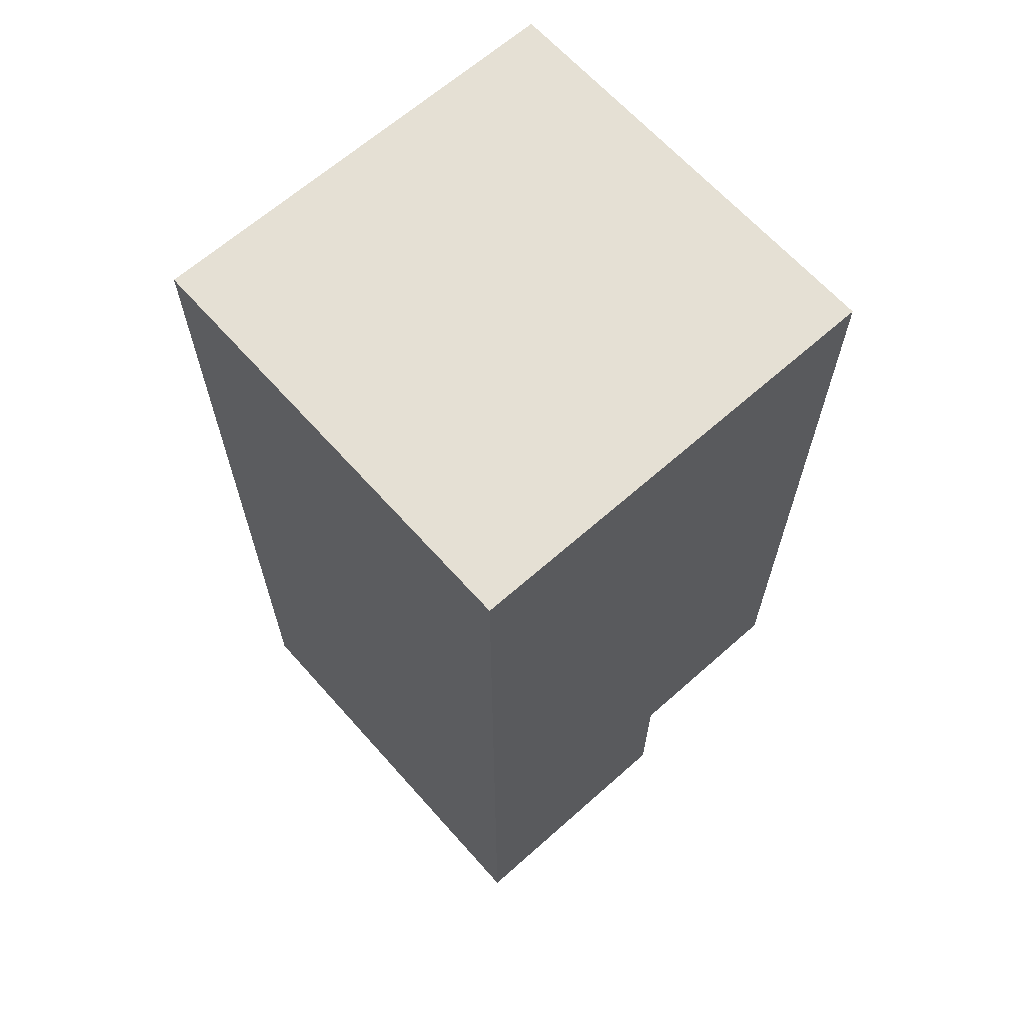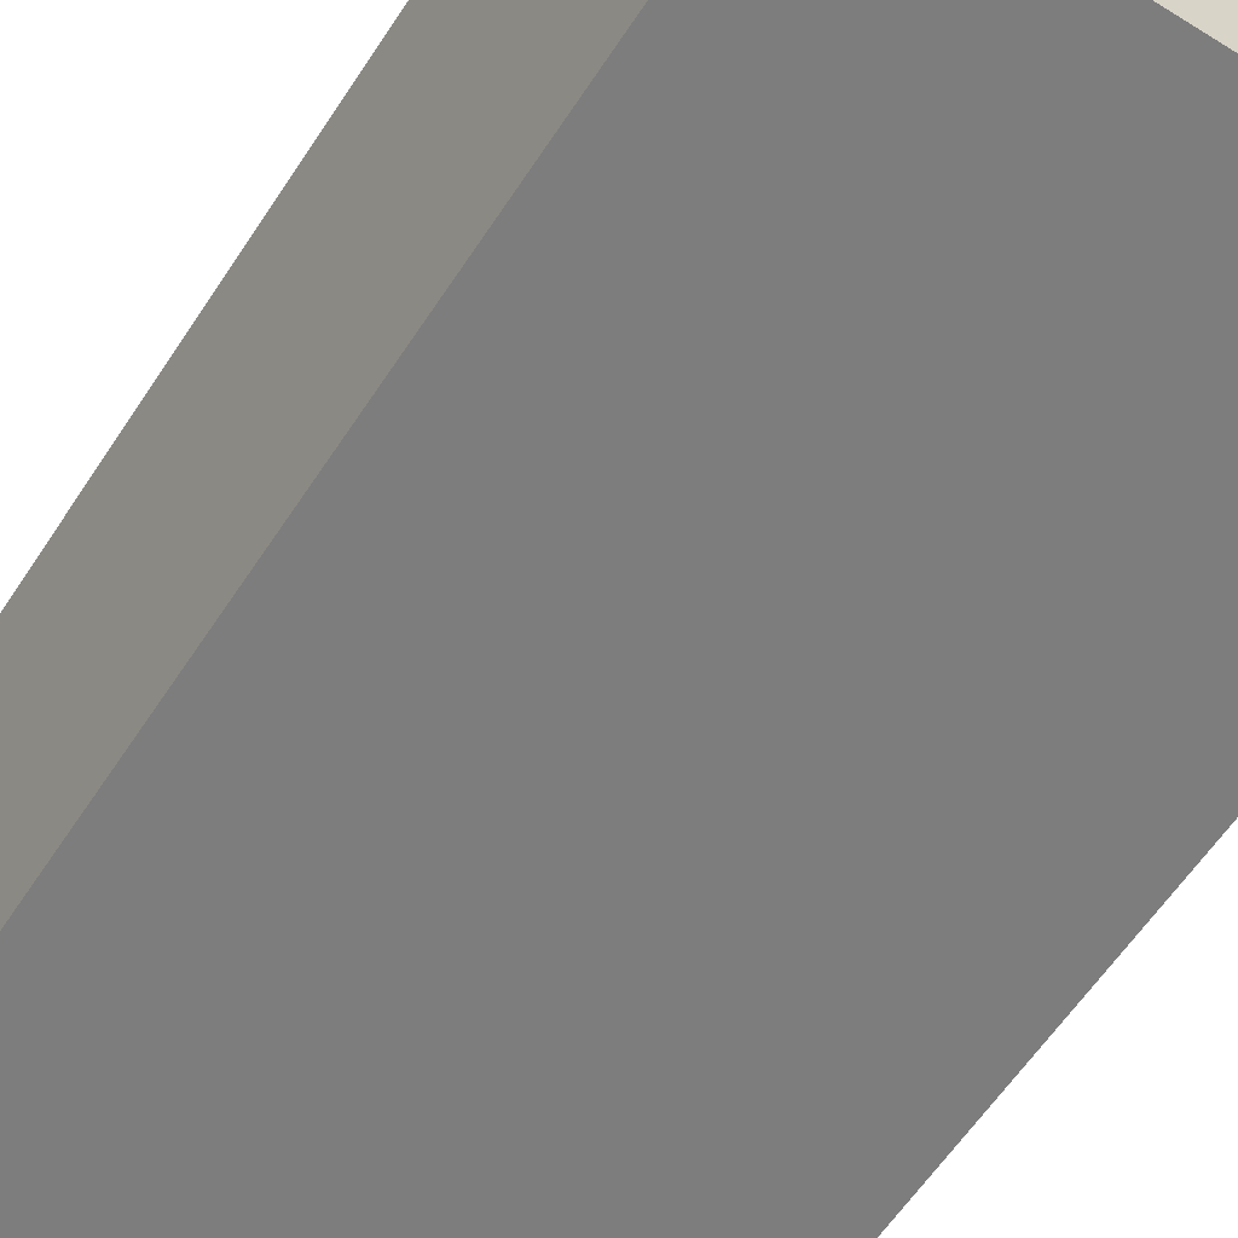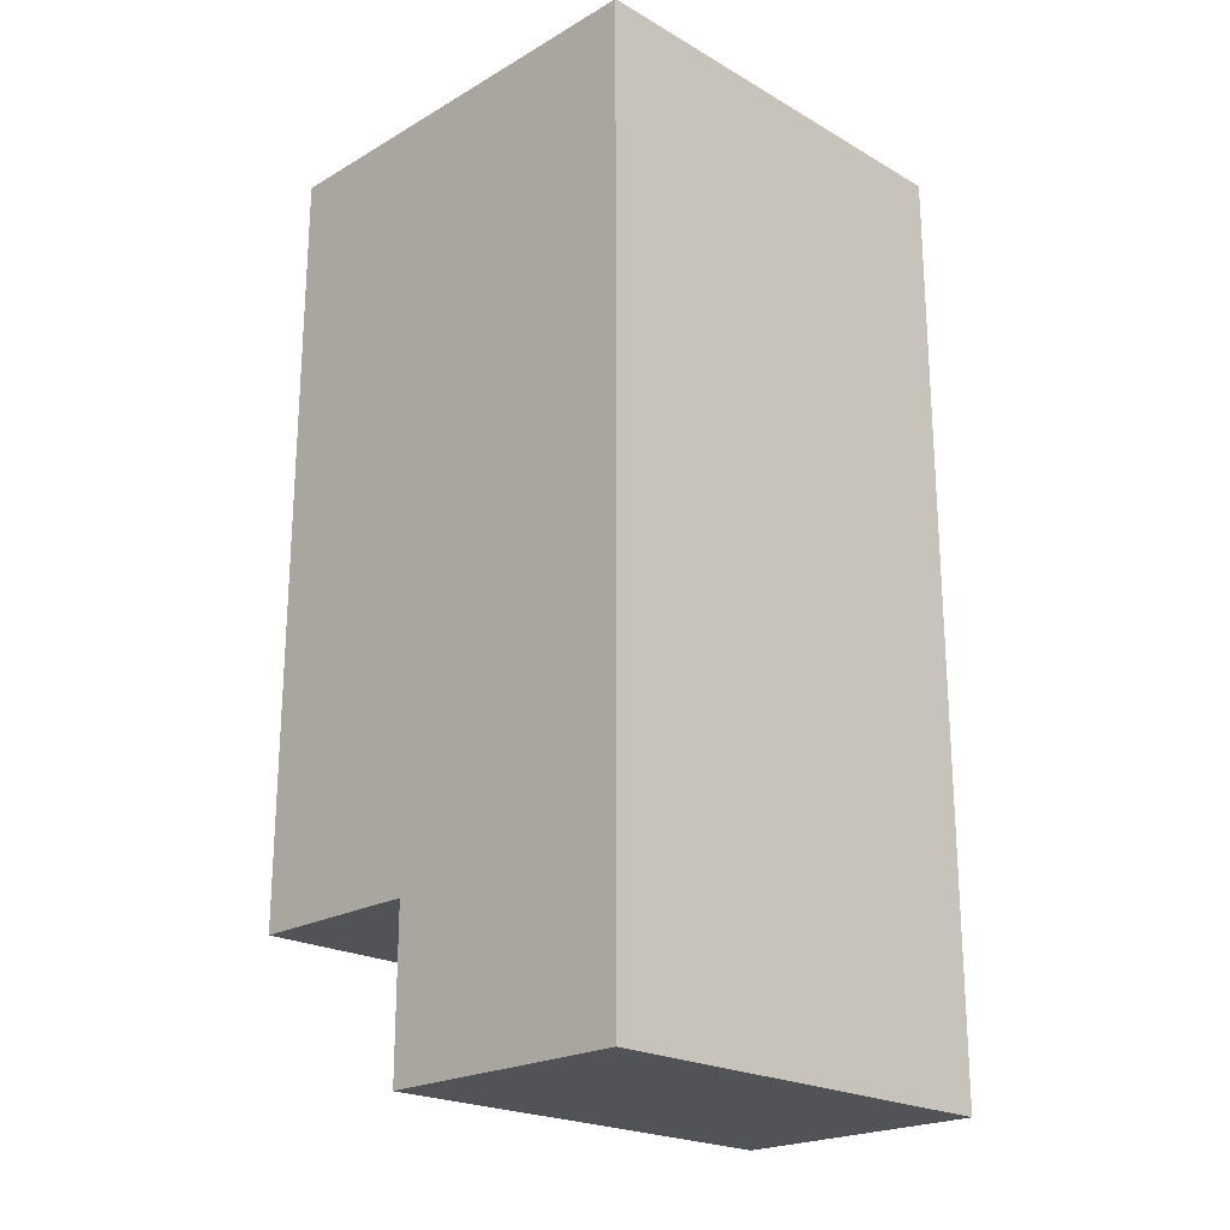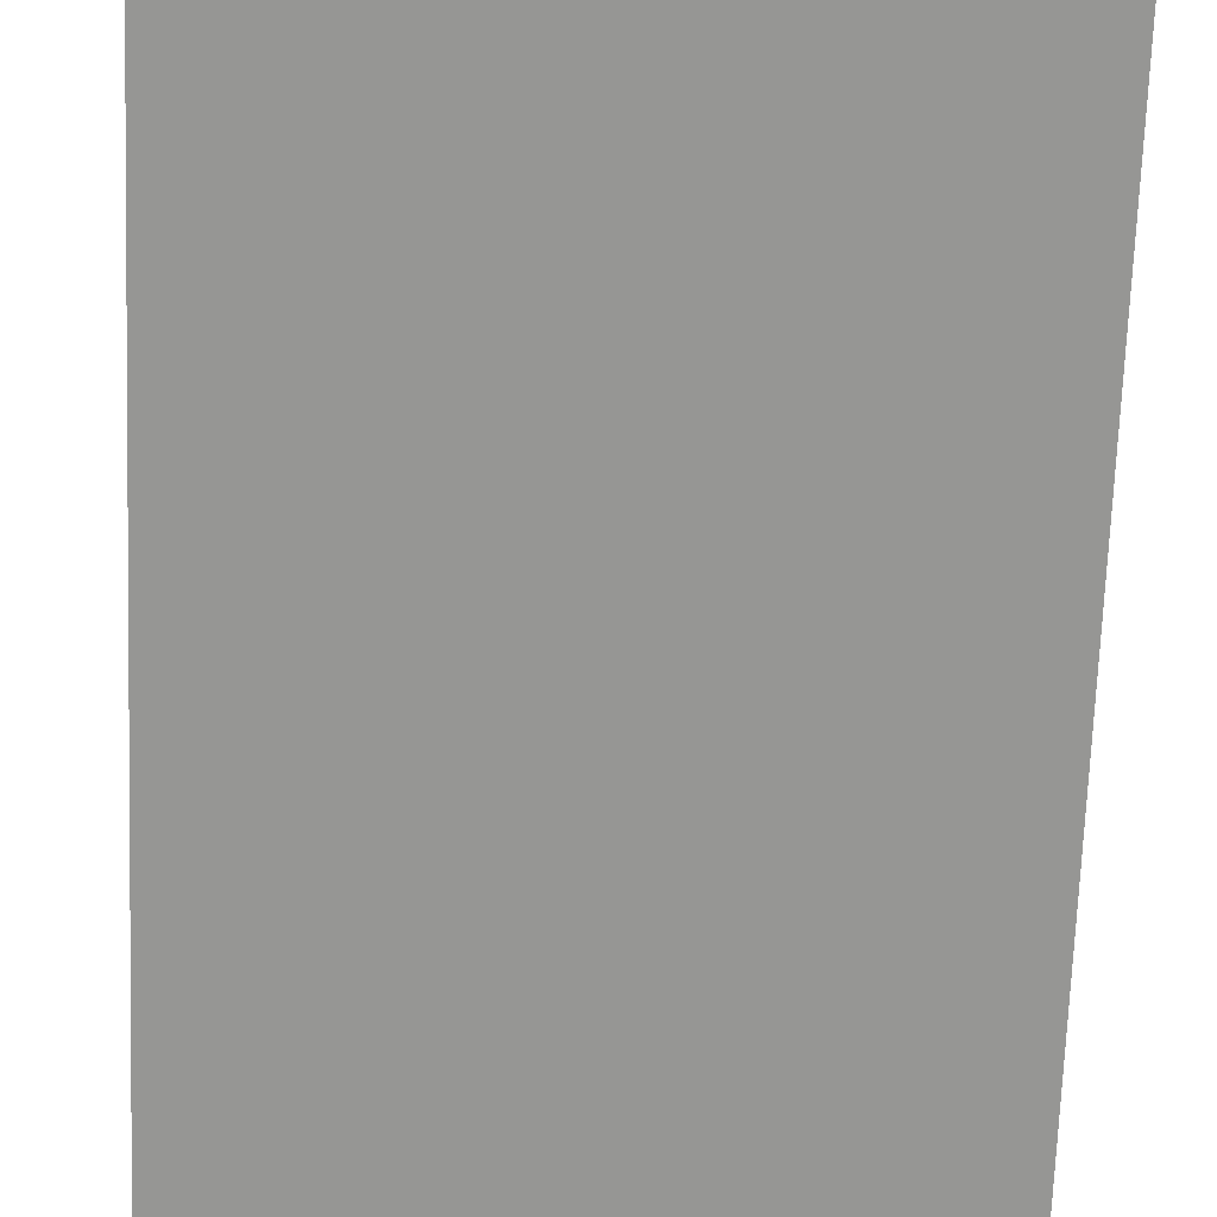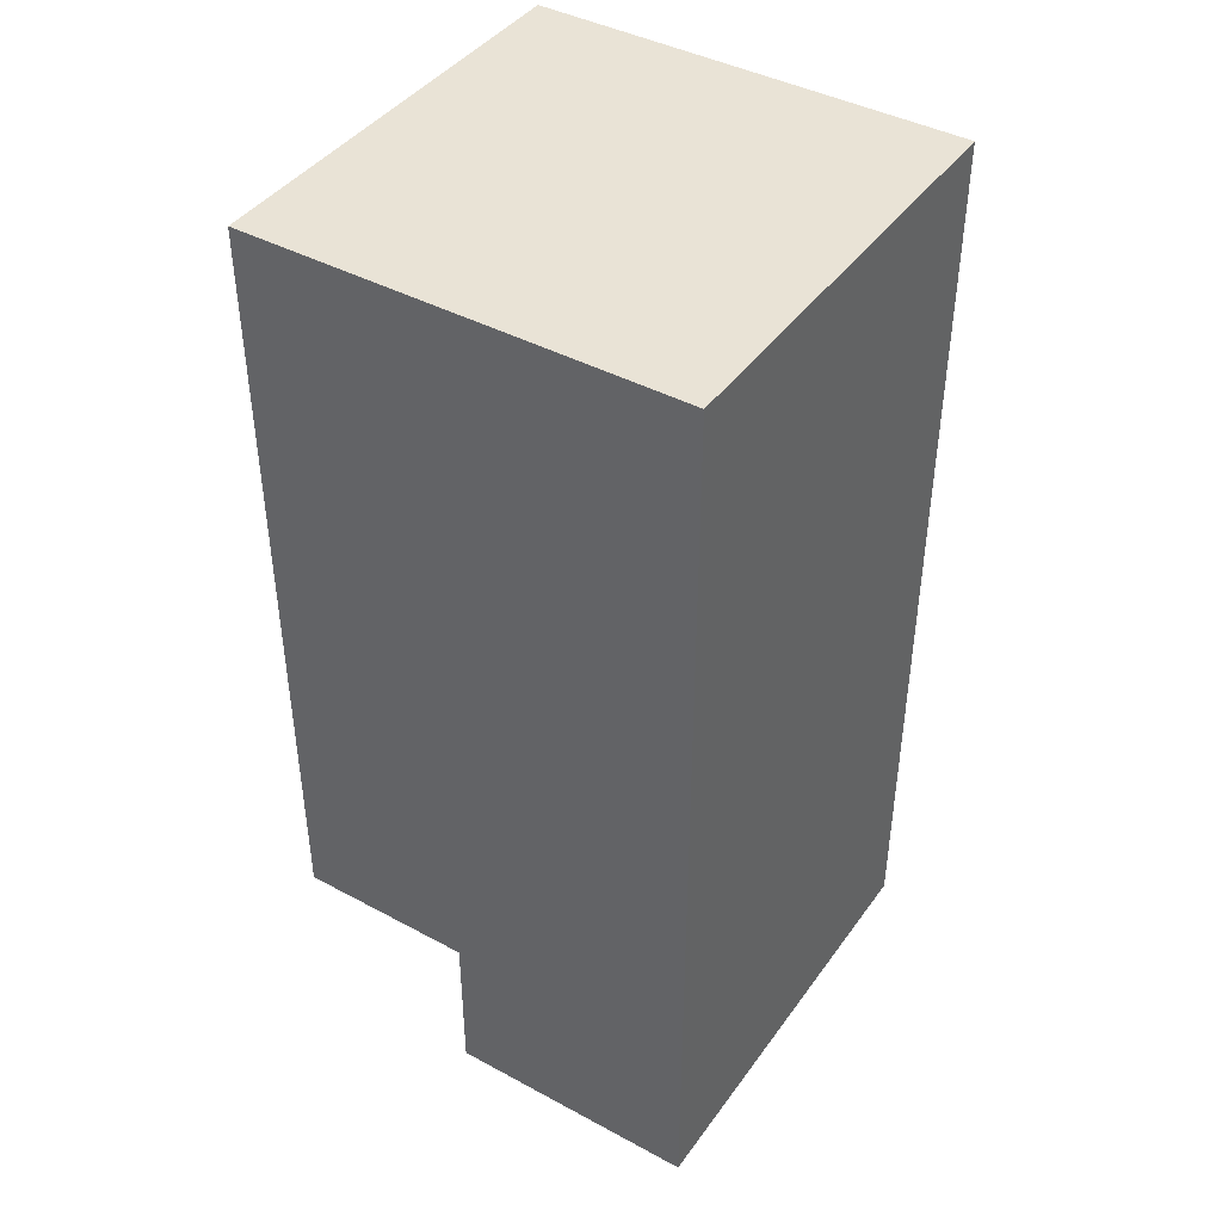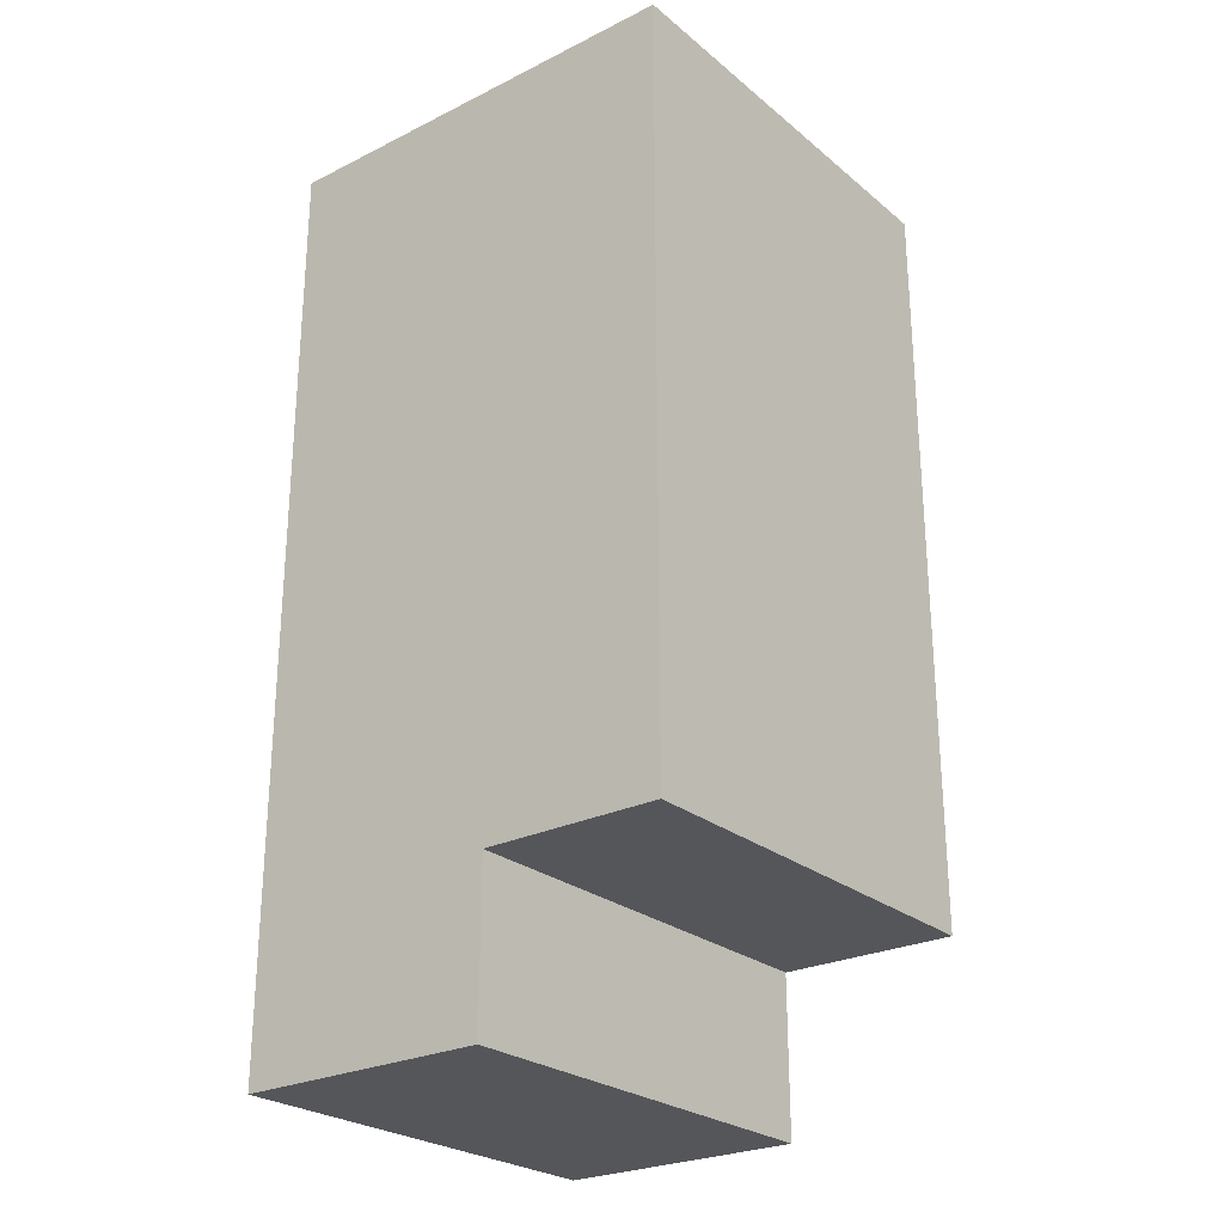
<metadata>
{"format":"obj","ext":"obj","renderer":"f3d","projection":"perspective","resolution":1024,"background":"white","views":[{"elev":65.2,"azim":48.3,"up":"+Z"},{"elev":-59.2,"azim":147.2,"up":"+Y"},{"elev":-21.9,"azim":-44.9,"up":"+Z"},{"elev":-67.7,"azim":177.9,"up":"+Y"},{"elev":42.3,"azim":-57.2,"up":"+Z"},{"elev":-25.8,"azim":128.2,"up":"+Z"}]}
</metadata>
<code>
g royale_car_army_crashed_mesh_lod02_A
v 1.348 1.611 -2.568
v 1.348 2.749 2.3
v 1.348 2.749 -2.568
v 1.348 -1.144e-07 2.3
v 1.348 -3.815e-07 -3.581
v 1.348 1.611 -3.581
v -1.382 4.196e-07 2.3
v -1.382 1.611 -3.581
v -1.382 1.611 -2.568
v -1.382 1.526e-07 -3.581
v -1.382 2.749 -2.568
v -1.382 2.749 2.3
v 1.348 1.611 -2.568
v -1.382 2.749 -2.568
v -1.382 1.611 -2.568
v -0.01669 2.749 -2.568
v 1.348 2.749 -2.568
v 1.348 1.611 -3.581
v -1.382 1.611 -2.568
v -1.382 1.611 -3.581
v 1.348 1.611 -2.568
v -0.01669 2.749 -2.568
v 1.348 2.749 -2.568
v 1.348 2.749 2.3
v -0.0167 2.749 2.3
v 1.348 1.611 -3.581
v -1.382 1.526e-07 -3.581
v 1.348 -3.815e-07 -3.581
v -1.382 1.611 -3.581
v 1.348 2.749 2.3
v 1.348 -1.144e-07 2.3
v -0.0167 1.526e-07 2.3
v -0.0167 2.749 2.3
v -1.382 4.196e-07 2.3
v -0.0167 1.526e-07 2.3
v 1.348 -3.815e-07 -3.581
v -1.382 1.526e-07 -3.581
v 1.348 -1.144e-07 2.3
v -1.382 2.749 -2.568
v -0.01669 2.749 -2.568
v -0.0167 2.749 2.3
v -1.382 2.749 2.3
v -1.382 2.749 2.3
v -0.0167 2.749 2.3
v -0.0167 1.526e-07 2.3
v -1.382 4.196e-07 2.3
g royale_car_army_crashed_mesh_lod02_A_0
f 3 2 1
f 4 1 2
f 4 5 1
f 6 1 5
f 9 8 7
f 10 7 8
f 9 7 11
f 12 11 7
f 15 14 13
f 16 13 14
f 17 13 16
f 20 19 18
f 21 18 19
f 24 23 22
f 25 24 22
f 28 27 26
f 29 26 27
f 32 31 30
f 33 32 30
f 36 35 34
f 37 36 34
f 38 35 36
f 41 40 39
f 42 41 39
f 45 44 43
f 46 45 43

</code>
